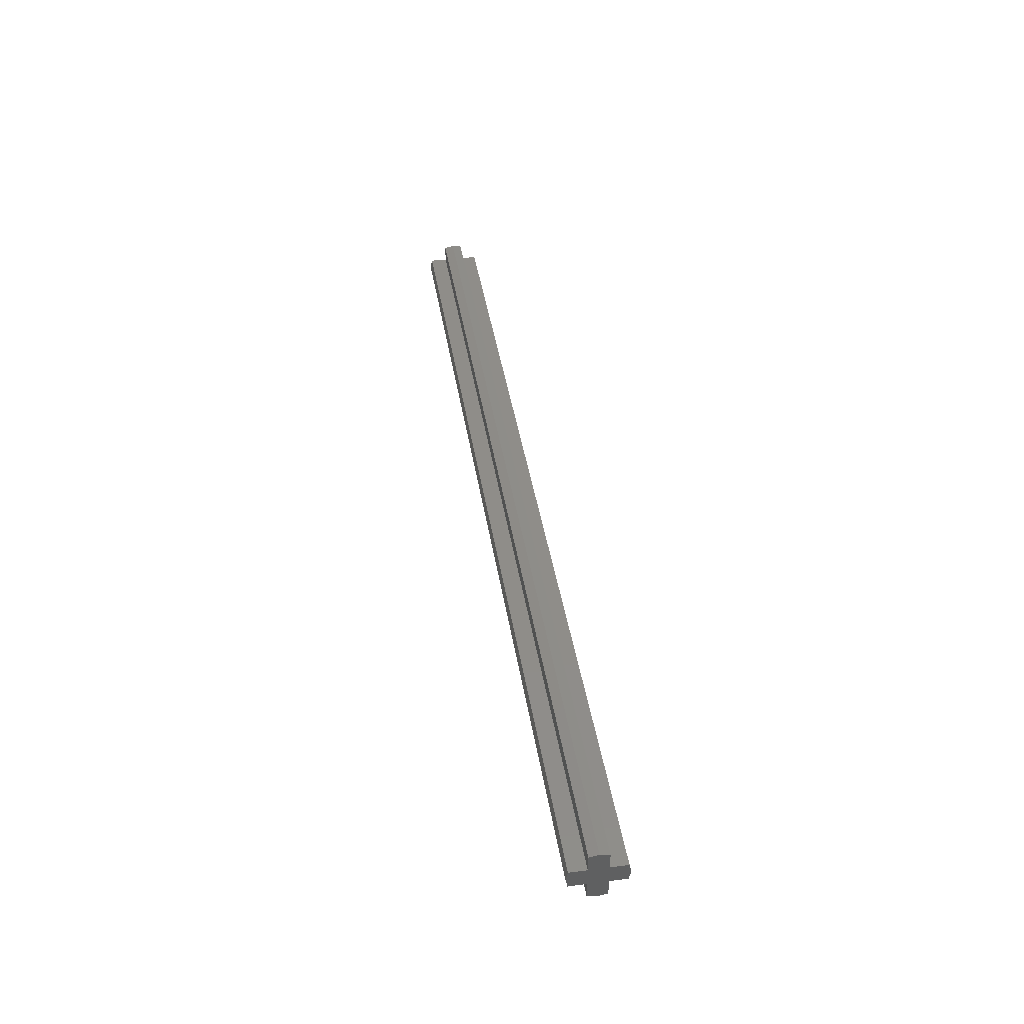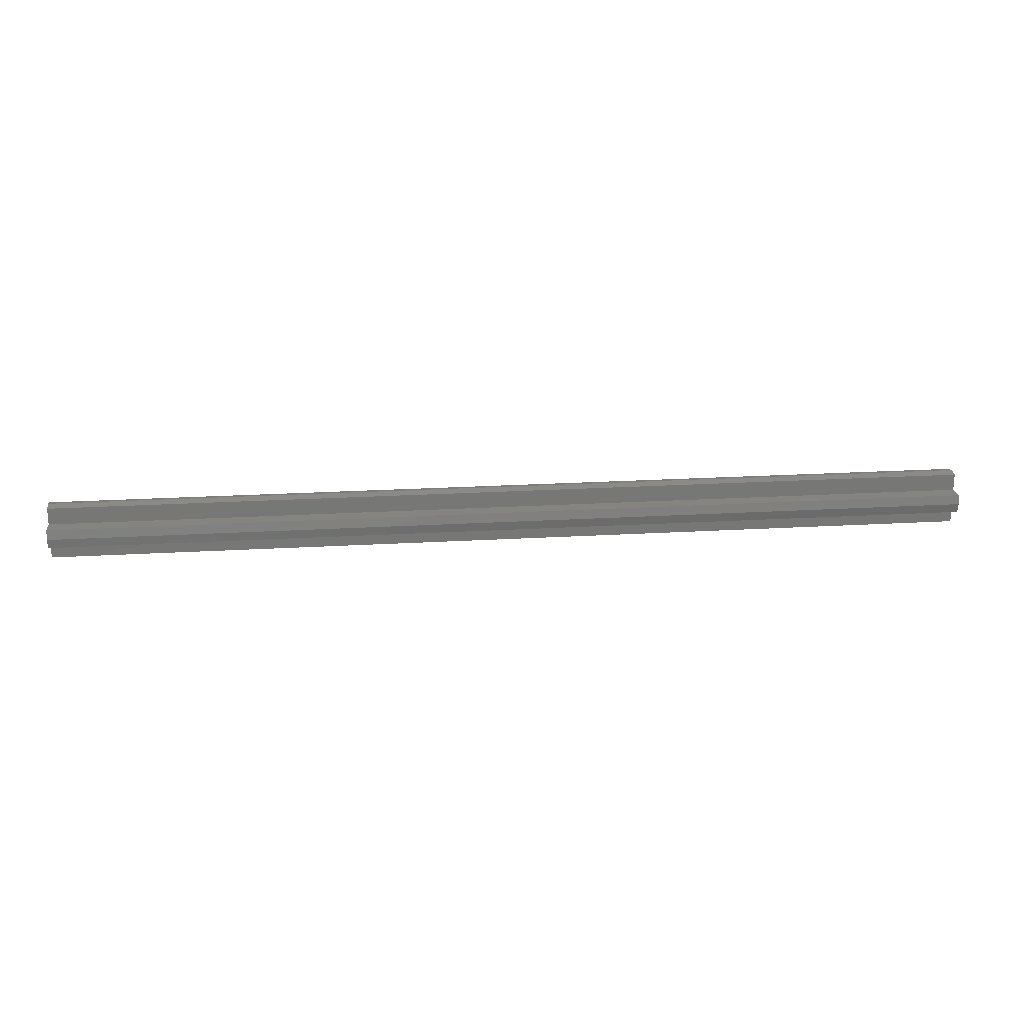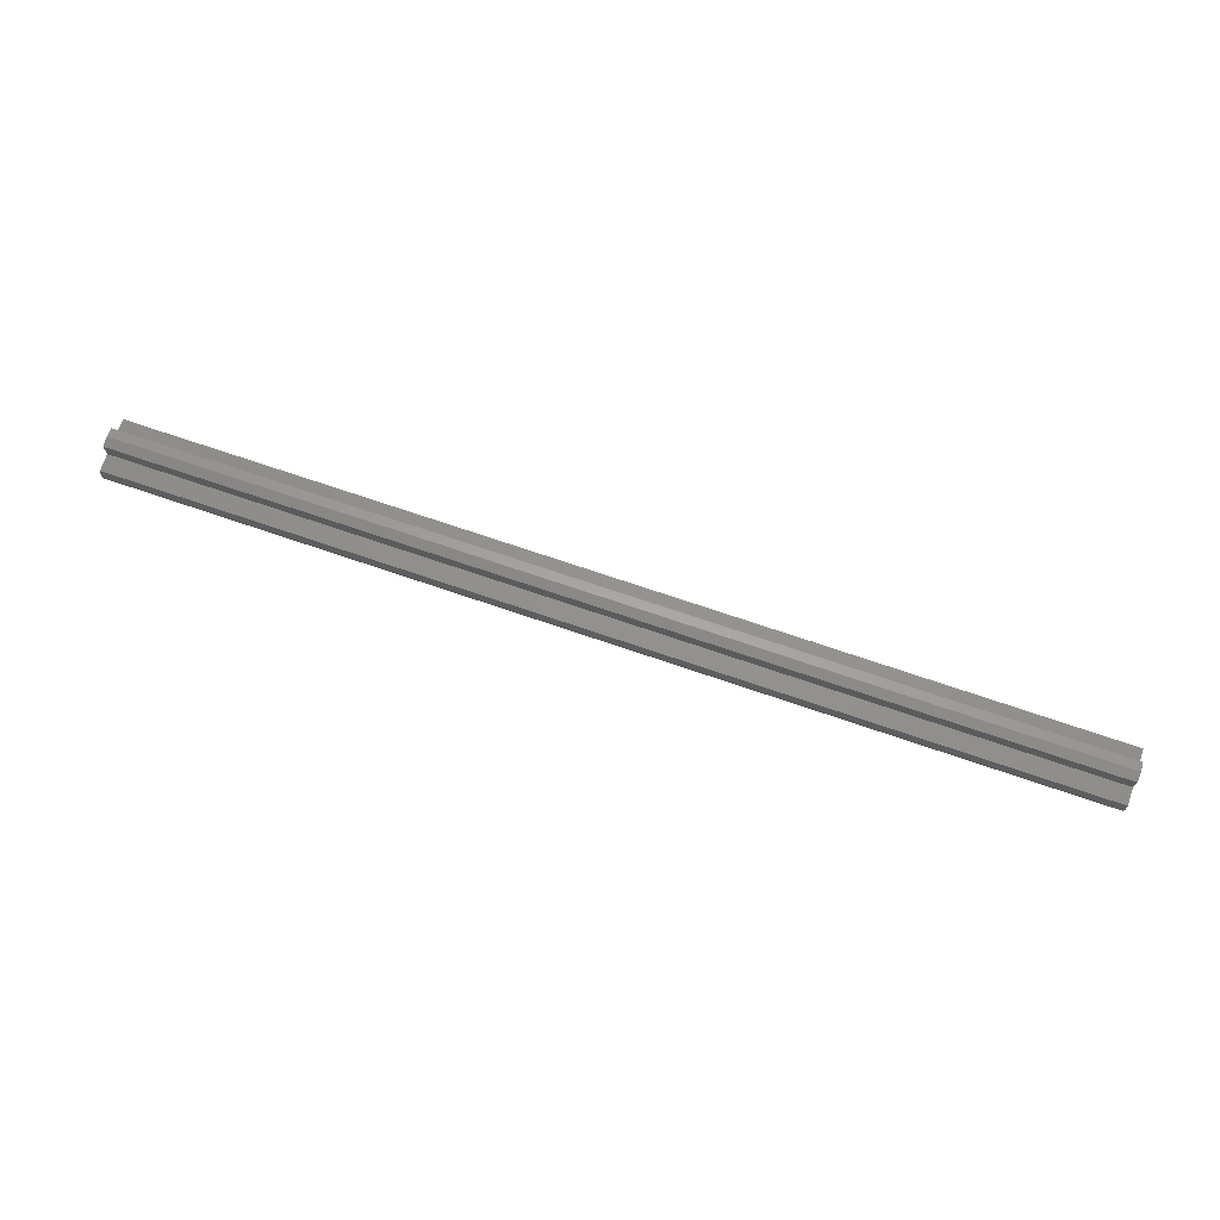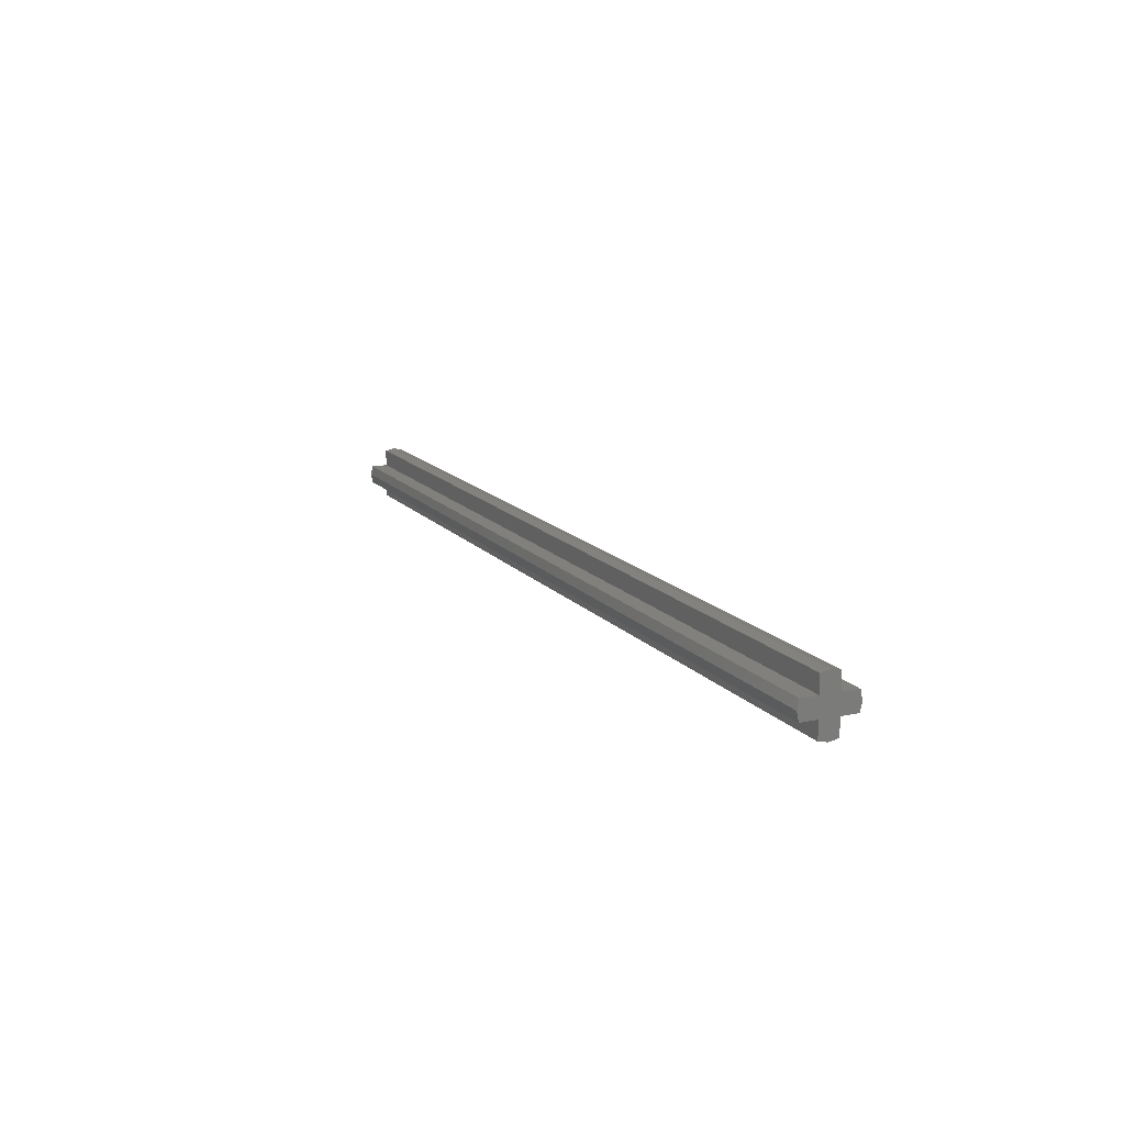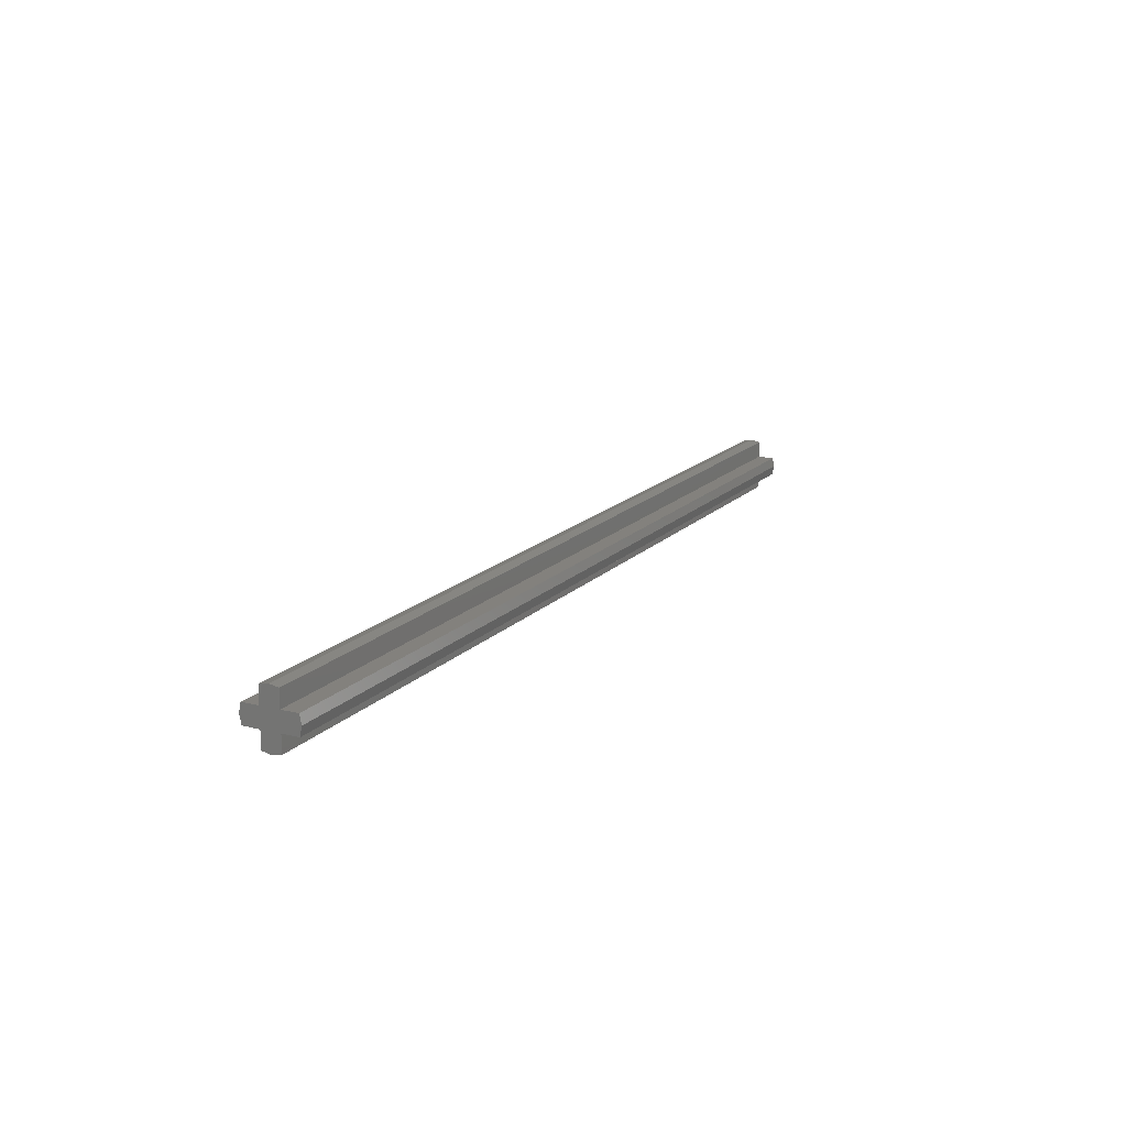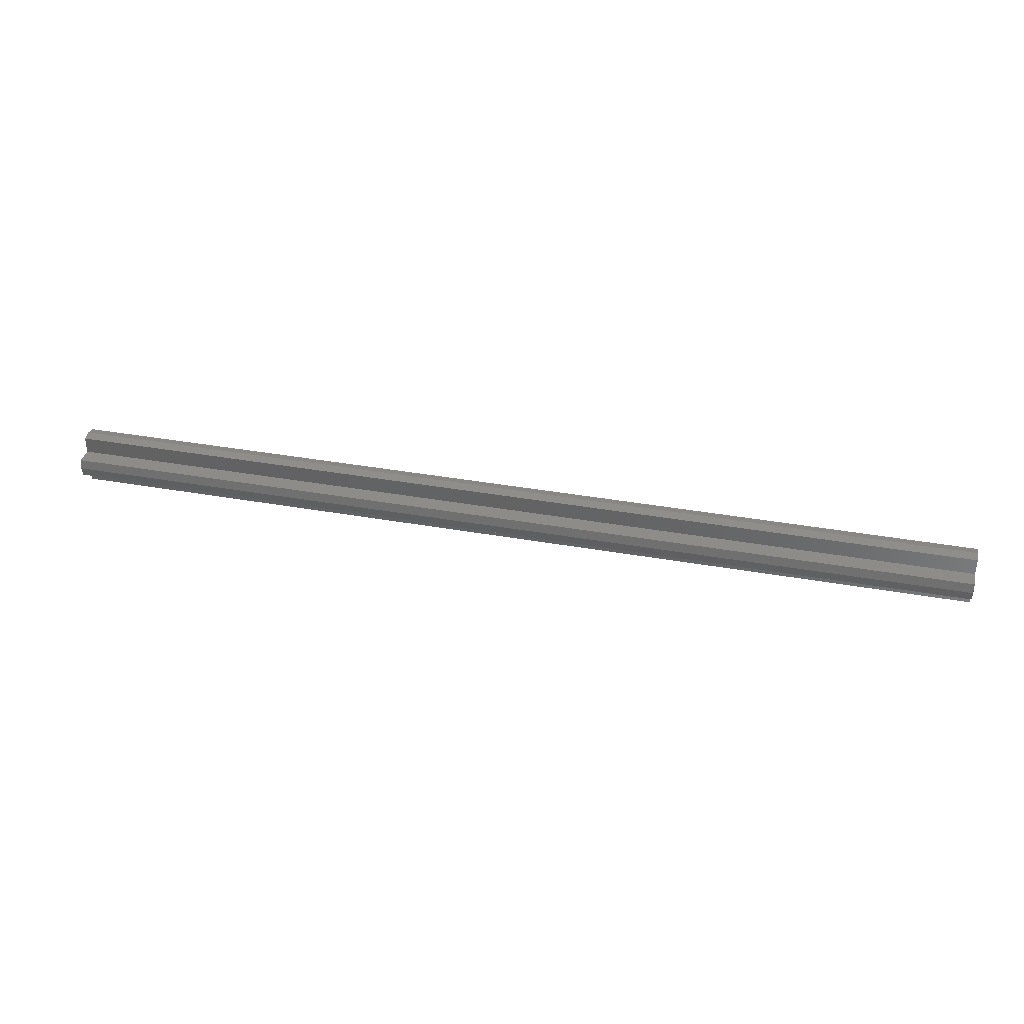
<metadata>
{"format":"stl","ext":"stl","renderer":"f3d","projection":"perspective","resolution":1024,"background":"white","views":[{"elev":41.2,"azim":81.1,"up":"+Z"},{"elev":20.6,"azim":173.7,"up":"+Y"},{"elev":71.5,"azim":18.9,"up":"+Z"},{"elev":14.2,"azim":65.4,"up":"+Y"},{"elev":16.0,"azim":-62.6,"up":"+Z"},{"elev":36.1,"azim":13.2,"up":"+Z"}]}
</metadata>
<code>
# stl→obj: 34 verts, 64 faces
v 4 0.24 0
v -4 0.24 0
v -4 0.2241 0.08
v 4 0.2241 0.08
v -4 0.08 0.08
v 4 0.08 0.08
v -4 0.08 0.2241
v 4 0.08 0.2241
v -4 0 0.24
v 4 0 0.24
v 4 -0.24 0
v 4 -0.2241 0.08
v -4 -0.2241 0.08
v -4 -0.24 0
v 4 -0.08 0.08
v -4 -0.08 0.08
v 4 -0.08 0.2241
v -4 -0.08 0.2241
v 4 0.2241 -0.08
v -4 0.2241 -0.08
v 4 0.08 -0.08
v -4 0.08 -0.08
v 4 0.08 -0.2241
v -4 0.08 -0.2241
v 4 0 -0.24
v -4 0 -0.24
v -4 -0.2241 -0.08
v 4 -0.2241 -0.08
v -4 -0.08 -0.08
v 4 -0.08 -0.08
v -4 -0.08 -0.2241
v 4 -0.08 -0.2241
v 4 0 0
v -4 0 0
f 1 2 3
f 1 3 4
f 4 3 5
f 4 5 6
f 6 5 7
f 6 7 8
f 8 7 9
f 8 9 10
f 11 12 13
f 11 13 14
f 12 15 16
f 12 16 13
f 15 17 18
f 15 18 16
f 17 10 9
f 17 9 18
f 1 19 20
f 1 20 2
f 19 21 22
f 19 22 20
f 21 23 24
f 21 24 22
f 23 25 26
f 23 26 24
f 11 14 27
f 11 27 28
f 28 27 29
f 28 29 30
f 30 29 31
f 30 31 32
f 32 31 26
f 32 26 25
f 1 4 6
f 1 6 33
f 11 33 15
f 11 15 12
f 1 33 21
f 1 21 19
f 11 28 30
f 11 30 33
f 10 33 6
f 10 6 8
f 10 17 15
f 10 15 33
f 25 23 21
f 25 21 33
f 25 33 30
f 25 30 32
f 2 34 5
f 2 5 3
f 14 13 16
f 14 16 34
f 2 20 22
f 2 22 34
f 14 34 29
f 14 29 27
f 9 7 5
f 9 5 34
f 9 34 16
f 9 16 18
f 26 34 22
f 26 22 24
f 26 31 29
f 26 29 34

</code>
